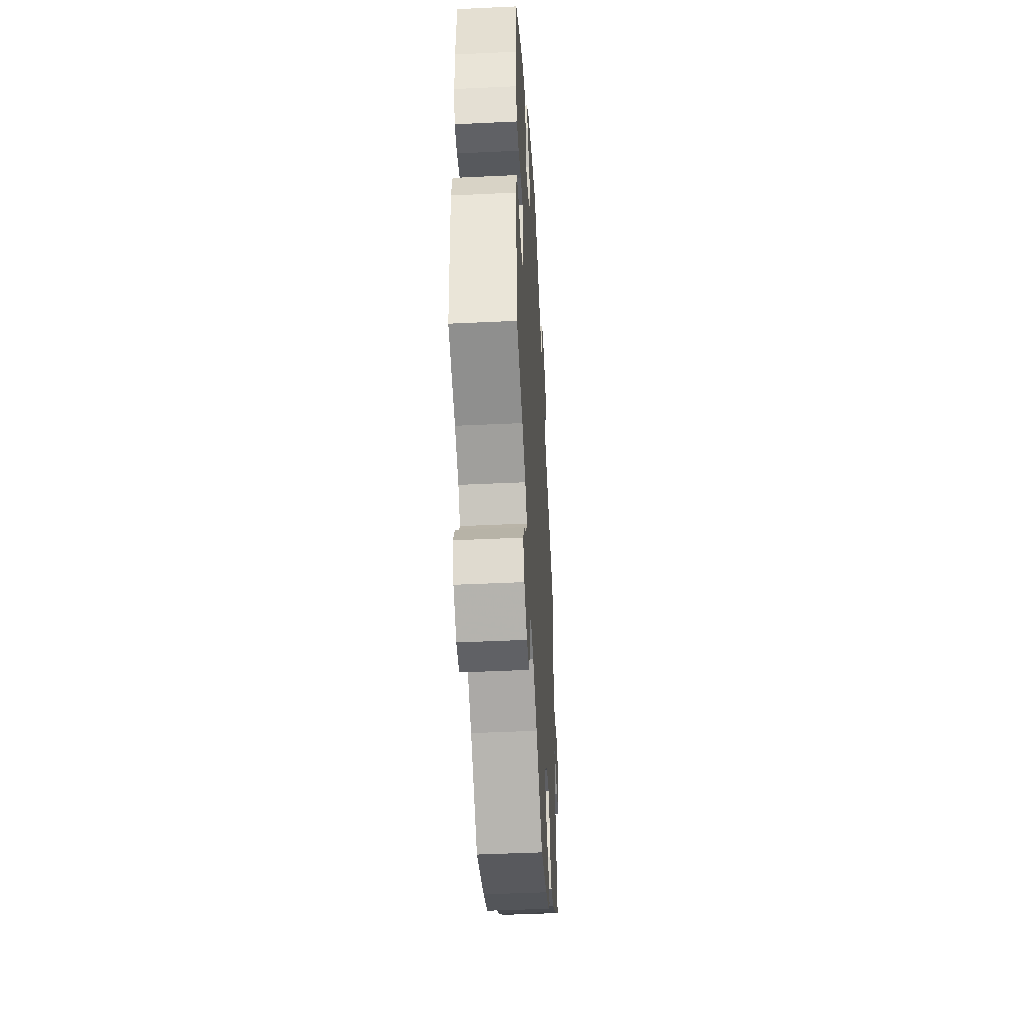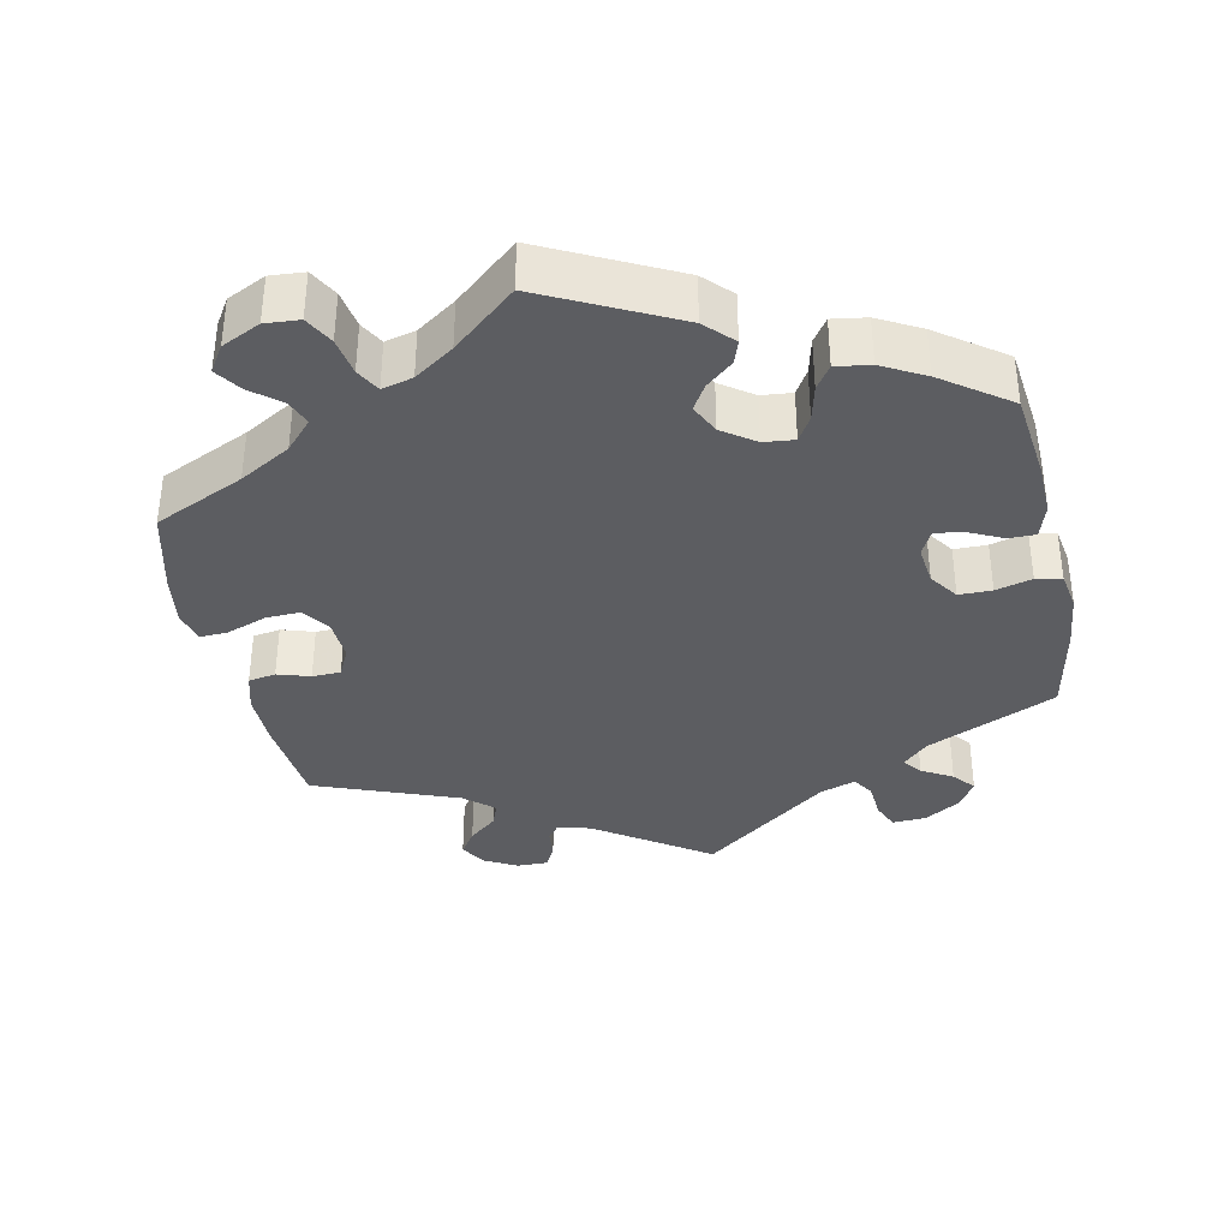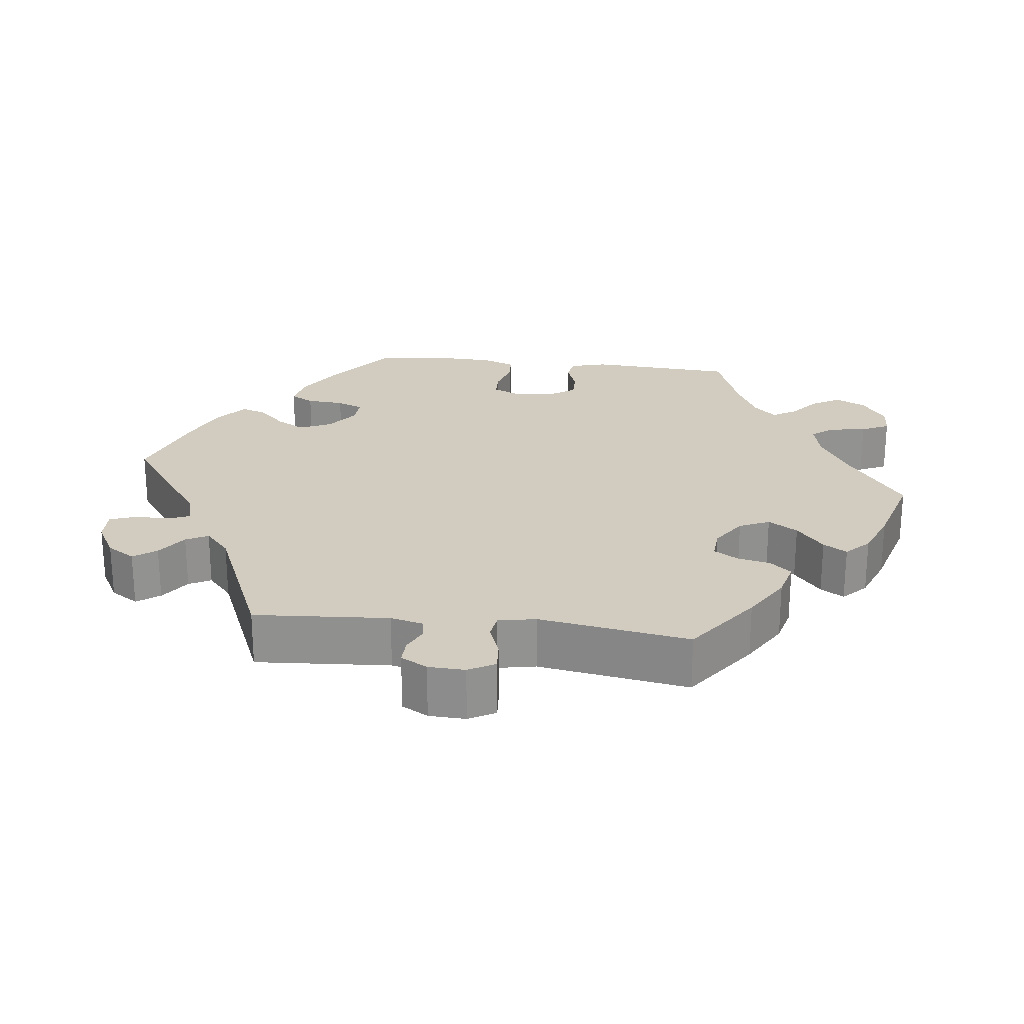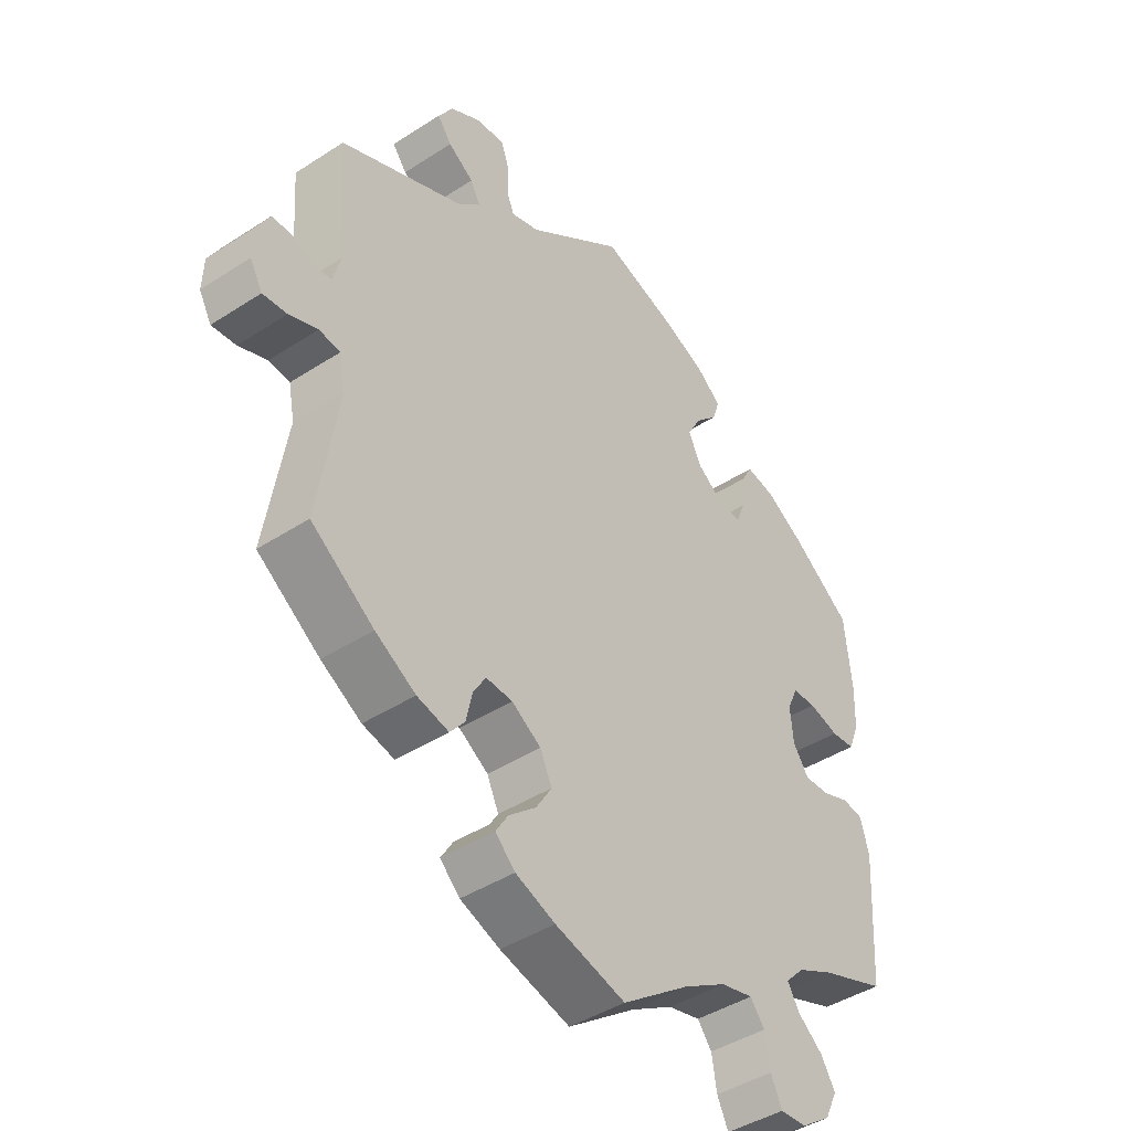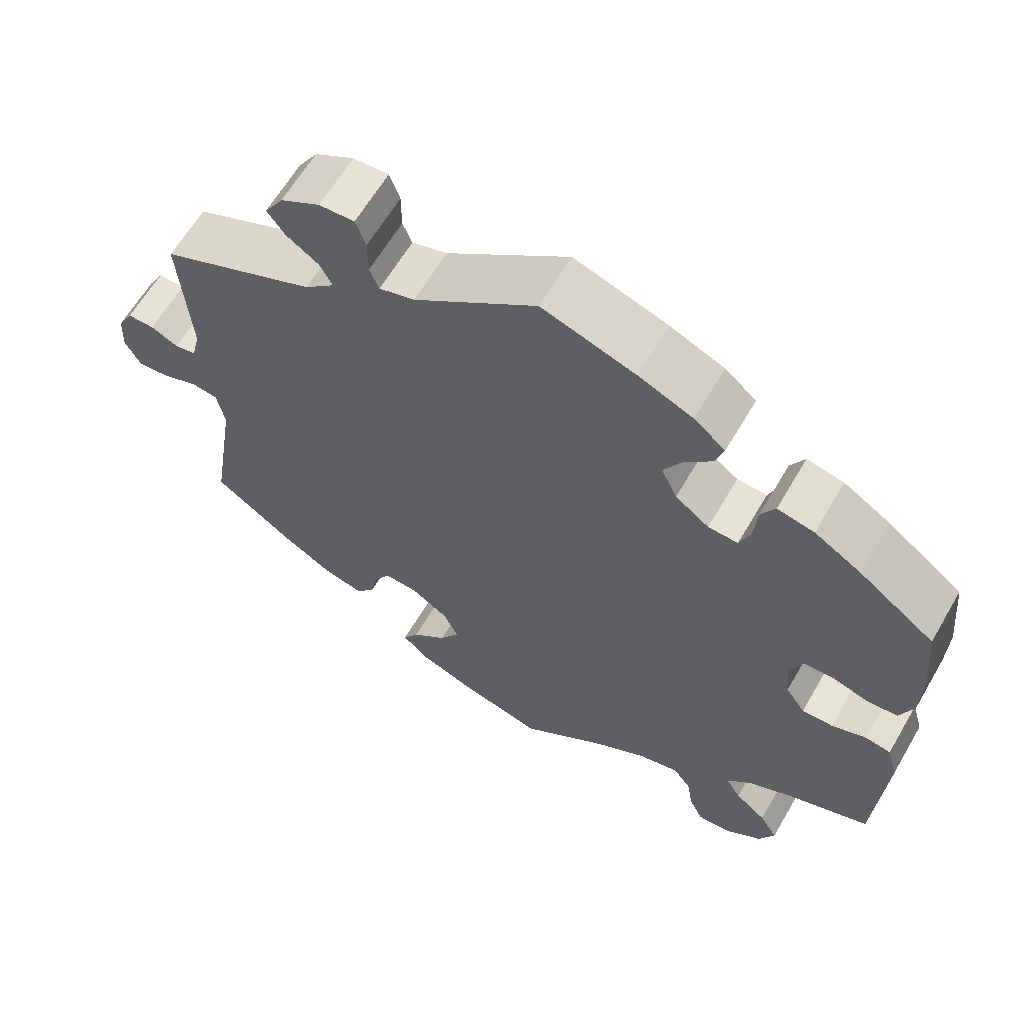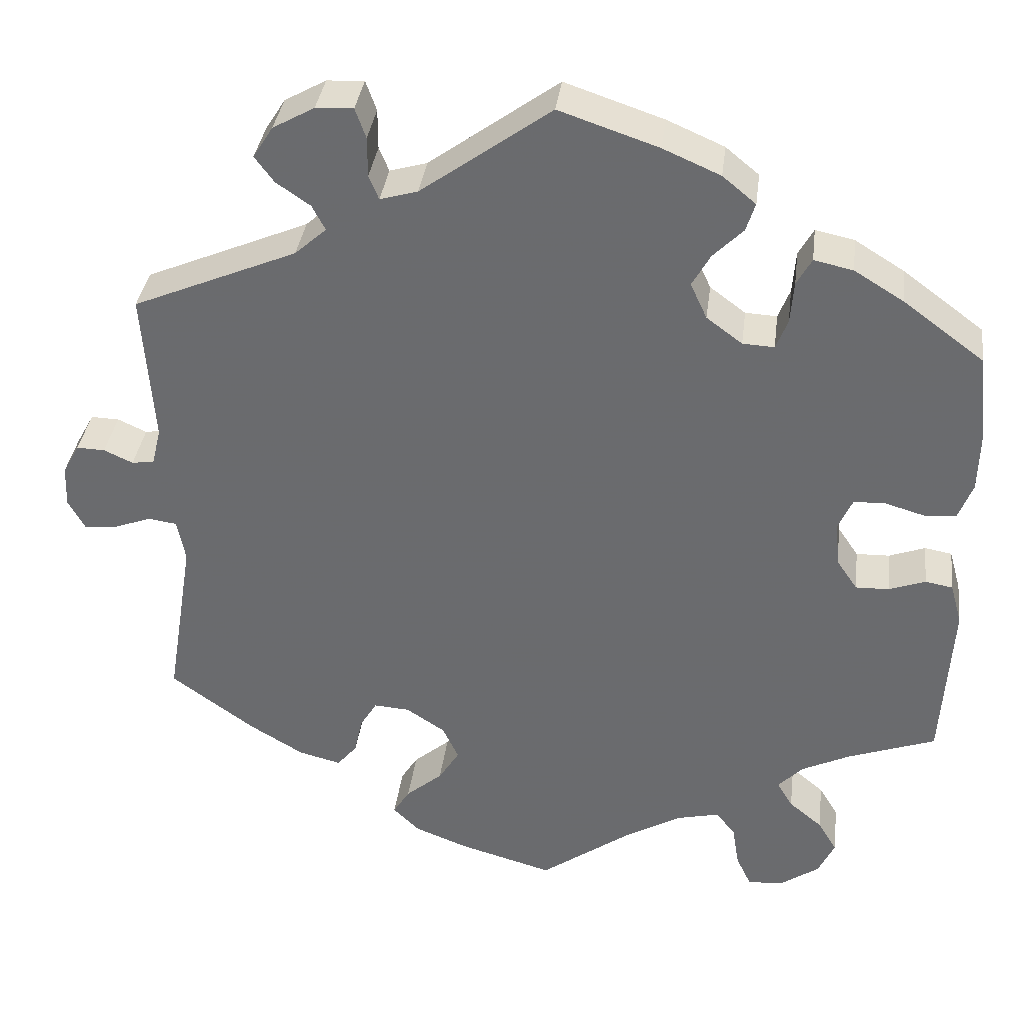
<metadata>
{"format":"obj","ext":"obj","renderer":"f3d","projection":"perspective","resolution":1024,"background":"white","views":[{"elev":-45.7,"azim":-86.9,"up":"+Z"},{"elev":-36.6,"azim":-108.0,"up":"+Y"},{"elev":24.0,"azim":96.9,"up":"+Y"},{"elev":-42.9,"azim":127.7,"up":"+Z"},{"elev":62.8,"azim":-149.8,"up":"+Z"},{"elev":35.7,"azim":-172.8,"up":"+Z"}]}
</metadata>
<code>
v 0.4 0.07 -0.361
v 0.335 0.07 -0.4
v 0.284 0.07 -0.413
v 0.26 0.07 -0.384
v 0.25 0.07 -0.339
v 0.23 0.07 -0.306
v 0.187 0.07 -0.309
v 0.14 0.07 -0.34
v 0.121 0.07 -0.381
v 0.146 0.07 -0.421
v 0.19 0.07 -0.458
v 0.21 0.07 -0.49
v 0.178 0.07 -0.521
v 0.114 0.07 -0.546
v 0.001 0.07 -0.578
v -0.108 0.07 -0.5
v -0.177 0.07 -0.46
v -0.229 0.07 -0.448
v -0.252 0.07 -0.478
v -0.26 0.07 -0.528
v -0.278 0.07 -0.566
v -0.32 0.07 -0.564
v -0.368 0.07 -0.531
v -0.388 0.07 -0.489
v -0.365 0.07 -0.451
v -0.325 0.07 -0.418
v -0.306 0.07 -0.386
v -0.336 0.07 -0.355
v -0.394 0.07 -0.327
v -0.5 0.07 -0.289
v -0.512 0.07 -0.09
v -0.498 0.07 -0.04
v -0.465 0.07 -0.034
v -0.421 0.07 -0.05
v -0.381 0.07 -0.051
v -0.356 0.07 -0.014
v -0.351 0.07 0.04
v -0.368 0.07 0.078
v -0.406 0.07 0.079
v -0.454 0.07 0.065
v -0.492 0.07 0.068
v -0.509 0.07 0.112
v -0.511 0.07 0.178
v -0.5 0.07 0.289
v -0.403 0.07 0.361
v -0.343 0.07 0.398
v -0.296 0.07 0.408
v -0.278 0.07 0.376
v -0.274 0.07 0.325
v -0.26 0.07 0.289
v -0.222 0.07 0.291
v -0.179 0.07 0.323
v -0.159 0.07 0.366
v -0.181 0.07 0.405
v -0.217 0.07 0.441
v -0.228 0.07 0.475
v -0.188 0.07 0.508
v -0.119 0.07 0.538
v 0 0.07 0.578
v 0.156 0.07 0.465
v 0.201 0.07 0.452
v 0.213 0.07 0.481
v 0.213 0.07 0.529
v 0.226 0.07 0.565
v 0.271 0.07 0.563
v 0.321 0.07 0.535
v 0.345 0.07 0.497
v 0.322 0.07 0.466
v 0.281 0.07 0.438
v 0.265 0.07 0.408
v 0.303 0.07 0.374
v 0.501 0.07 0.29
v 0.488 0.07 0.107
v 0.499 0.07 0.062
v 0.526 0.07 0.058
v 0.561 0.07 0.074
v 0.595 0.07 0.075
v 0.615 0.07 0.039
v 0.617 0.07 -0.011
v 0.597 0.07 -0.047
v 0.558 0.07 -0.044
v 0.512 0.07 -0.027
v 0.478 0.07 -0.032
v 0.468 0.07 -0.083
v 0.501 0.07 -0.288
v 0.4 0 -0.361
v 0.335 0 -0.4
v 0.284 0 -0.413
v 0.26 0 -0.384
v 0.25 0 -0.339
v 0.23 0 -0.306
v 0.187 0 -0.309
v 0.14 0 -0.34
v 0.121 0 -0.381
v 0.146 0 -0.421
v 0.19 0 -0.458
v 0.21 0 -0.49
v 0.178 0 -0.521
v 0.114 0 -0.546
v 0.001 0 -0.578
v -0.108 0 -0.5
v -0.177 0 -0.46
v -0.229 0 -0.448
v -0.252 0 -0.478
v -0.26 0 -0.528
v -0.278 0 -0.566
v -0.32 0 -0.564
v -0.368 0 -0.531
v -0.388 0 -0.489
v -0.365 0 -0.451
v -0.325 0 -0.418
v -0.306 0 -0.386
v -0.336 0 -0.355
v -0.394 0 -0.327
v -0.5 0 -0.289
v -0.512 0 -0.09
v -0.498 0 -0.04
v -0.465 0 -0.034
v -0.421 0 -0.05
v -0.381 0 -0.051
v -0.356 0 -0.014
v -0.351 0 0.04
v -0.368 0 0.078
v -0.406 0 0.079
v -0.454 0 0.065
v -0.492 0 0.068
v -0.509 0 0.112
v -0.511 0 0.178
v -0.5 0 0.289
v -0.403 0 0.361
v -0.343 0 0.398
v -0.296 0 0.408
v -0.278 0 0.376
v -0.274 0 0.325
v -0.26 0 0.289
v -0.222 0 0.291
v -0.179 0 0.323
v -0.159 0 0.366
v -0.181 0 0.405
v -0.217 0 0.441
v -0.228 0 0.475
v -0.188 0 0.508
v -0.119 0 0.538
v 0 0 0.578
v 0.156 0 0.465
v 0.201 0 0.452
v 0.213 0 0.481
v 0.213 0 0.529
v 0.226 0 0.565
v 0.271 0 0.563
v 0.321 0 0.535
v 0.345 0 0.497
v 0.322 0 0.466
v 0.281 0 0.438
v 0.265 0 0.408
v 0.303 0 0.374
v 0.501 0 0.29
v 0.488 0 0.107
v 0.499 0 0.062
v 0.526 0 0.058
v 0.561 0 0.074
v 0.595 0 0.075
v 0.615 0 0.039
v 0.617 0 -0.011
v 0.597 0 -0.047
v 0.558 0 -0.044
v 0.512 0 -0.027
v 0.478 0 -0.032
v 0.468 0 -0.083
v 0.501 0 -0.288
f 84 85 1 2
f 83 84 2 3
f 79 80 81 82
f 79 82 83
f 78 79 83
f 75 76 77 78
f 74 75 78 83
f 73 74 83 3
f 71 72 73 3
f 66 67 68 69
f 66 69 70
f 65 66 70
f 62 63 64 65
f 61 62 65 70
f 60 61 70 71
f 58 59 60
f 54 55 56 57
f 53 54 57 58
f 46 47 48 49
f 46 49 50
f 45 46 50
f 44 45 50
f 43 44 50
f 42 43 50 51
f 39 40 41 42
f 38 39 42 51
f 31 32 33 34
f 29 30 31 34
f 28 29 34 35
f 27 28 35 36
f 23 24 25 26
f 23 26 27
f 22 23 27
f 19 20 21 22
f 18 19 22 27
f 17 18 27 36
f 13 14 15 16
f 10 11 12 13
f 9 10 13 16
f 8 9 16 17
f 71 3 4 5
f 71 5 6
f 53 58 60 71
f 52 53 71 6
f 37 38 51 52
f 37 52 6 7
f 17 36 37
f 7 8 17 37
f 87 86 170 169
f 88 87 169 168
f 167 166 165 164
f 168 167 164
f 168 164 163
f 163 162 161 160
f 168 163 160 159
f 88 168 159 158
f 88 158 157 156
f 154 153 152 151
f 155 154 151
f 155 151 150
f 150 149 148 147
f 155 150 147 146
f 156 155 146 145
f 145 144 143
f 142 141 140 139
f 143 142 139 138
f 134 133 132 131
f 135 134 131
f 135 131 130
f 135 130 129
f 135 129 128
f 136 135 128 127
f 127 126 125 124
f 136 127 124 123
f 119 118 117 116
f 119 116 115 114
f 120 119 114 113
f 121 120 113 112
f 111 110 109 108
f 112 111 108
f 112 108 107
f 107 106 105 104
f 112 107 104 103
f 121 112 103 102
f 101 100 99 98
f 98 97 96 95
f 101 98 95 94
f 102 101 94 93
f 90 89 88 156
f 91 90 156
f 156 145 143 138
f 91 156 138 137
f 137 136 123 122
f 92 91 137 122
f 122 121 102
f 122 102 93 92
f 1 86 87 2
f 2 87 88 3
f 3 88 89 4
f 4 89 90 5
f 5 90 91 6
f 6 91 92 7
f 7 92 93 8
f 8 93 94 9
f 9 94 95 10
f 10 95 96 11
f 11 96 97 12
f 12 97 98 13
f 13 98 99 14
f 14 99 100 15
f 15 100 101 16
f 16 101 102 17
f 17 102 103 18
f 18 103 104 19
f 19 104 105 20
f 20 105 106 21
f 21 106 107 22
f 22 107 108 23
f 23 108 109 24
f 24 109 110 25
f 25 110 111 26
f 26 111 112 27
f 27 112 113 28
f 28 113 114 29
f 29 114 115 30
f 30 115 116 31
f 31 116 117 32
f 32 117 118 33
f 33 118 119 34
f 34 119 120 35
f 35 120 121 36
f 36 121 122 37
f 37 122 123 38
f 38 123 124 39
f 39 124 125 40
f 40 125 126 41
f 41 126 127 42
f 42 127 128 43
f 43 128 129 44
f 44 129 130 45
f 45 130 131 46
f 46 131 132 47
f 47 132 133 48
f 48 133 134 49
f 49 134 135 50
f 50 135 136 51
f 51 136 137 52
f 52 137 138 53
f 53 138 139 54
f 54 139 140 55
f 55 140 141 56
f 56 141 142 57
f 57 142 143 58
f 58 143 144 59
f 59 144 145 60
f 60 145 146 61
f 61 146 147 62
f 62 147 148 63
f 63 148 149 64
f 64 149 150 65
f 65 150 151 66
f 66 151 152 67
f 67 152 153 68
f 68 153 154 69
f 69 154 155 70
f 70 155 156 71
f 71 156 157 72
f 72 157 158 73
f 73 158 159 74
f 74 159 160 75
f 75 160 161 76
f 76 161 162 77
f 77 162 163 78
f 78 163 164 79
f 79 164 165 80
f 80 165 166 81
f 81 166 167 82
f 82 167 168 83
f 83 168 169 84
f 84 169 170 85
f 85 170 86 1

</code>
